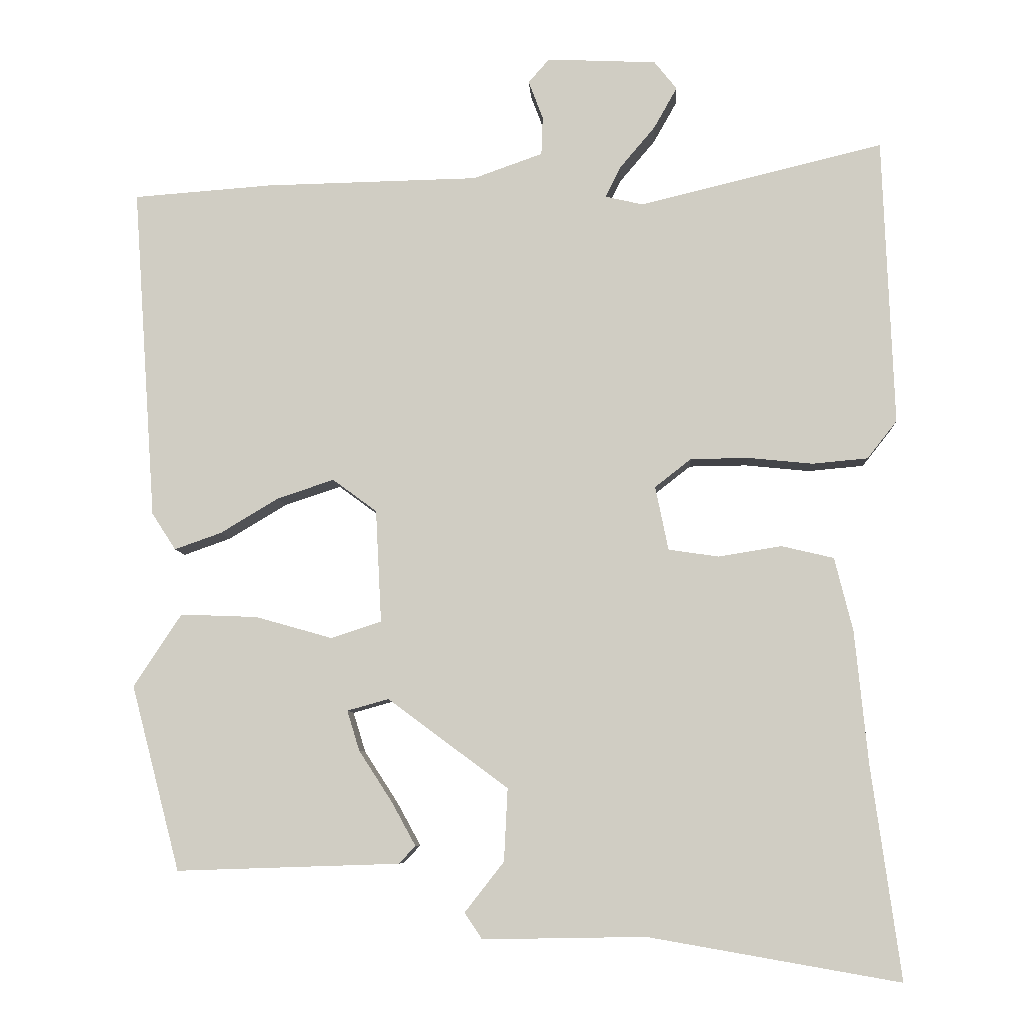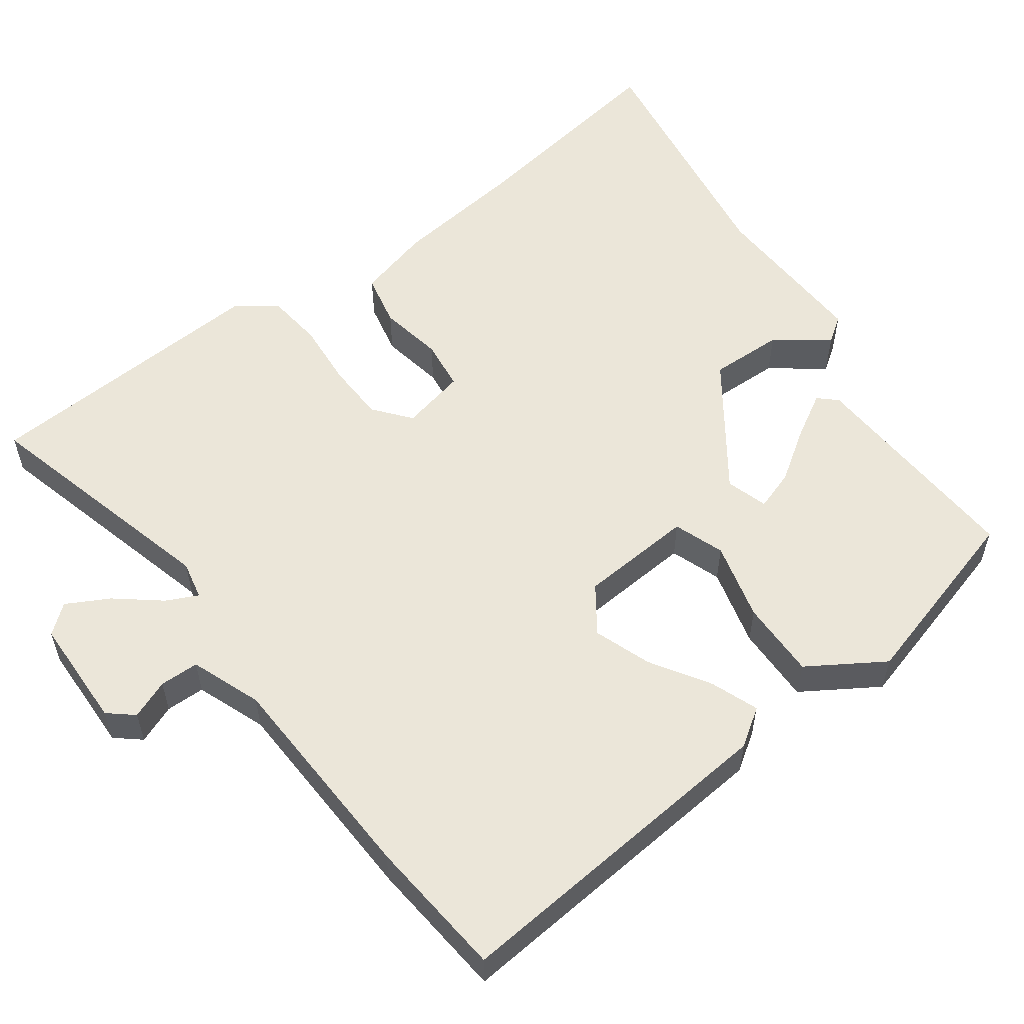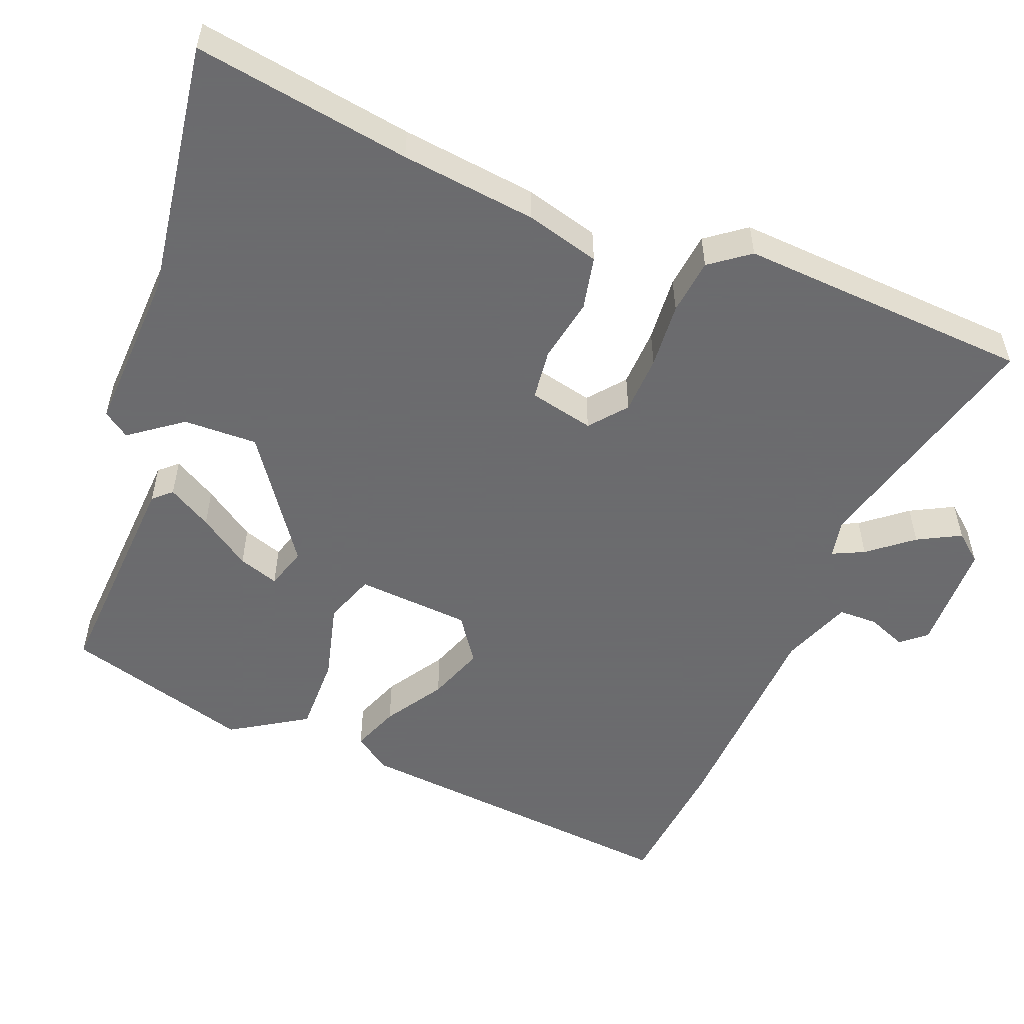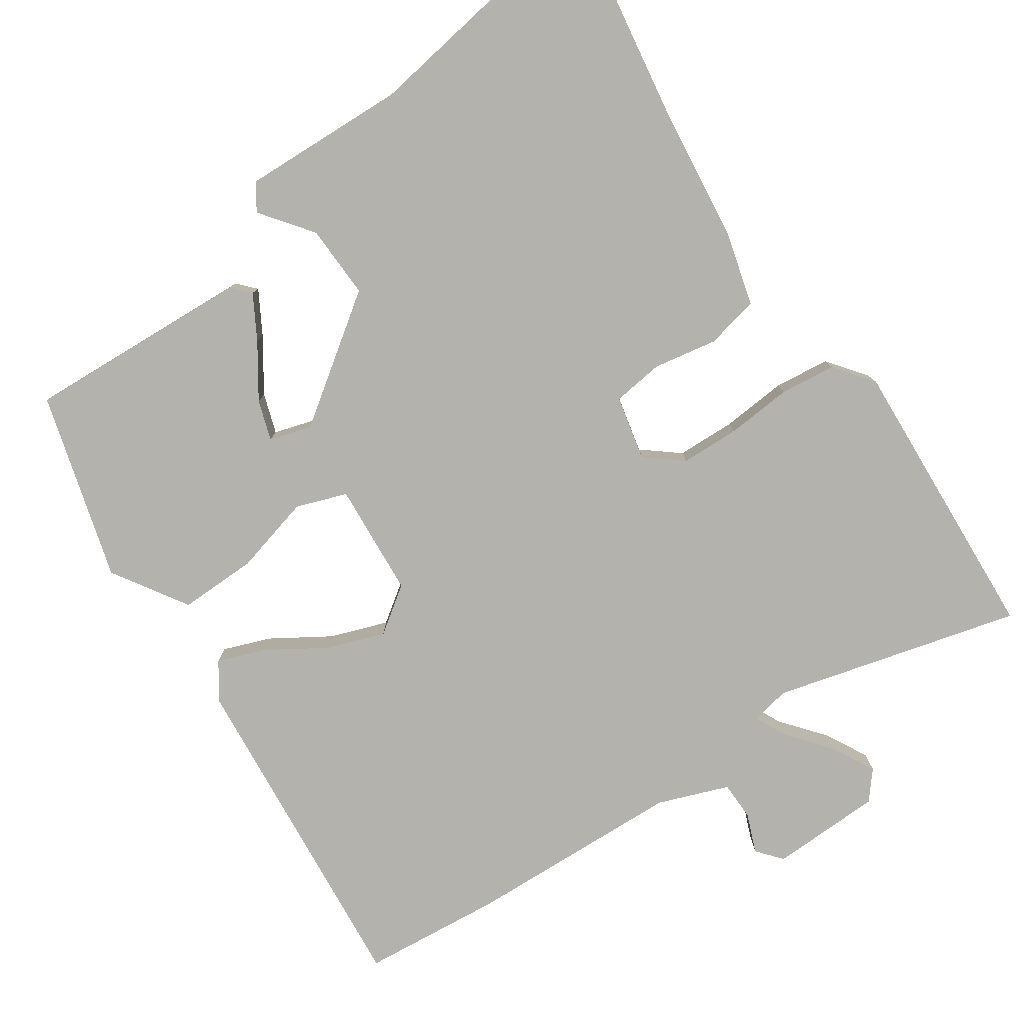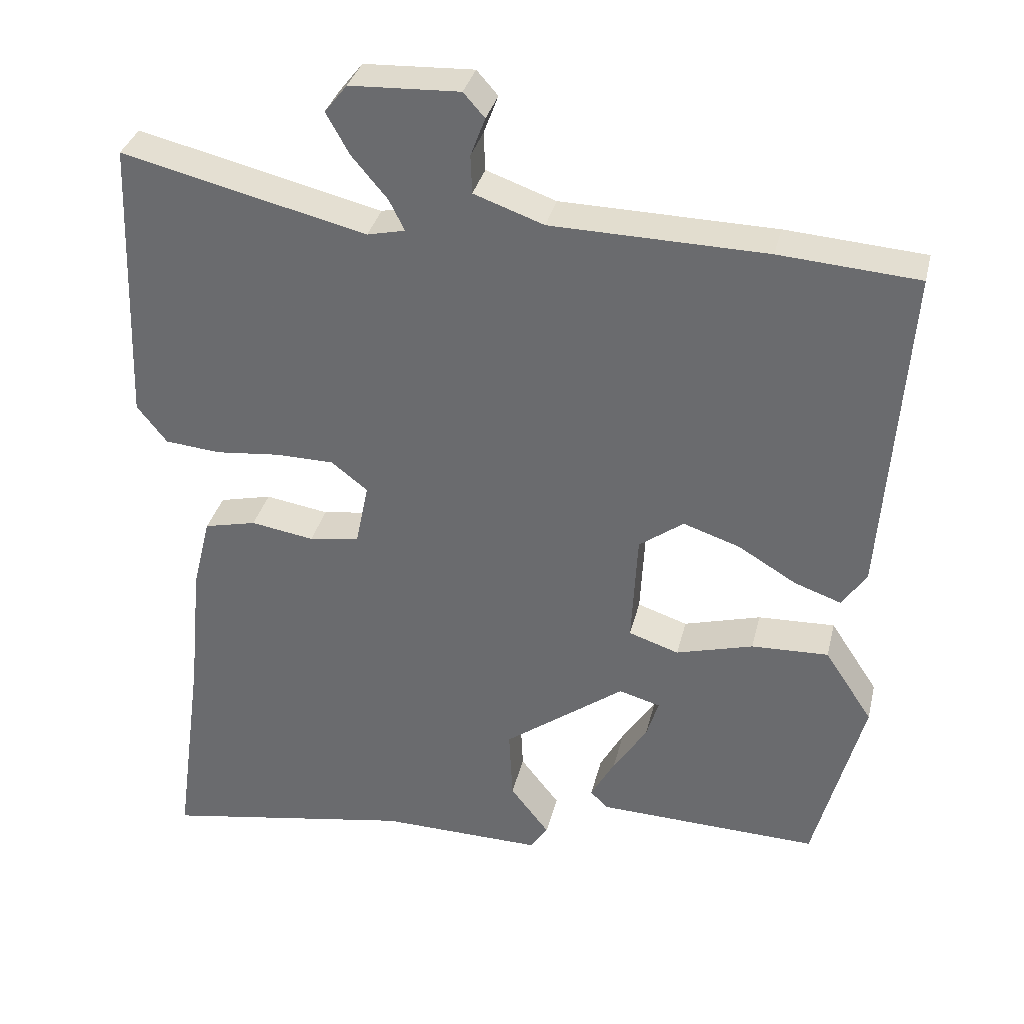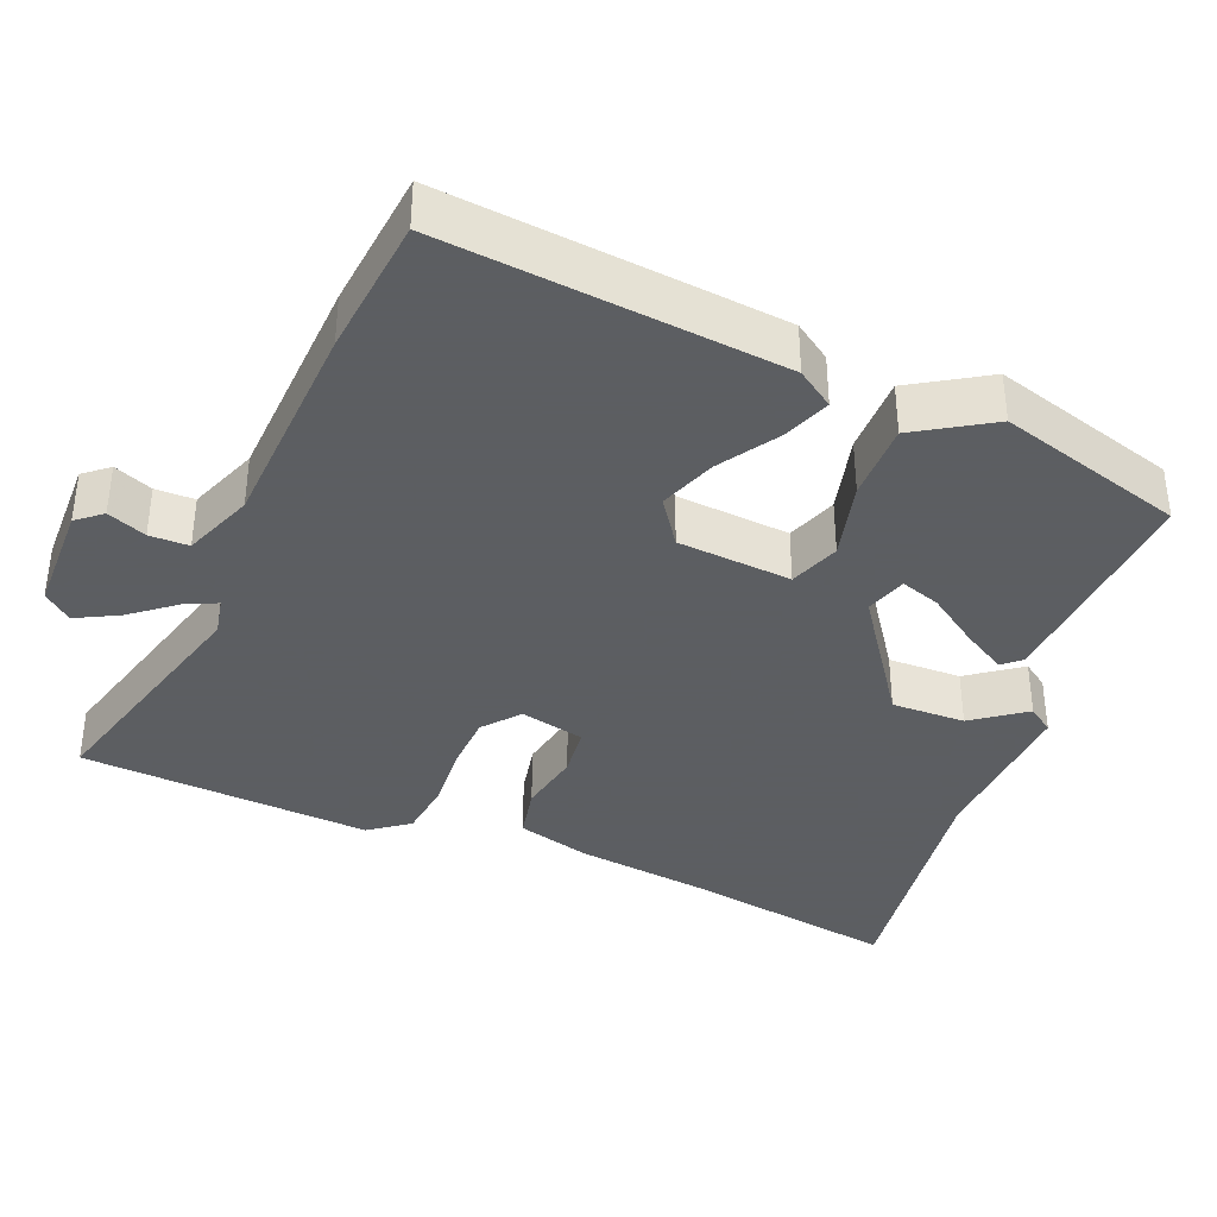
<metadata>
{"format":"obj","ext":"obj","renderer":"f3d","projection":"perspective","resolution":1024,"background":"white","views":[{"elev":-7.4,"azim":-176.7,"up":"+Z"},{"elev":56.0,"azim":52.6,"up":"+Y"},{"elev":-53.5,"azim":-112.9,"up":"+Y"},{"elev":-79.5,"azim":-146.9,"up":"+Y"},{"elev":34.3,"azim":13.3,"up":"+Z"},{"elev":-37.4,"azim":66.2,"up":"+Y"}]}
</metadata>
<code>
v -0.515 0.07 -0.609
v -0.475 0.07 -0.316
v -0.457 0.07 -0.133
v -0.432 0.07 -0.032
v -0.36 0.07 -0.015
v -0.273 0.07 -0.029
v -0.204 0.07 -0.019
v -0.186 0.07 0.069
v -0.236 0.07 0.108
v -0.316 0.07 0.109
v -0.405 0.07 0.1
v -0.481 0.07 0.107
v -0.522 0.07 0.159
v -0.507 0.07 0.555
v -0.171 0.07 0.474
v -0.119 0.07 0.486
v -0.14 0.07 0.528
v -0.189 0.07 0.586
v -0.221 0.07 0.643
v -0.19 0.07 0.682
v -0.039 0.07 0.689
v -0.01 0.07 0.656
v -0.03 0.07 0.603
v -0.028 0.07 0.55
v 0.068 0.07 0.516
v 0.363 0.07 0.51
v 0.554 0.07 0.496
v 0.522 0.07 0.037
v 0.489 0.07 -0.014
v 0.424 0.07 0.009
v 0.344 0.07 0.057
v 0.266 0.07 0.083
v 0.205 0.07 0.038
v 0.197 0.07 -0.117
v 0.266 0.07 -0.14
v 0.372 0.07 -0.11
v 0.478 0.07 -0.106
v 0.544 0.07 -0.206
v 0.477 0.07 -0.461
v 0.17 0.07 -0.451
v 0.147 0.07 -0.427
v 0.18 0.07 -0.367
v 0.226 0.07 -0.296
v 0.243 0.07 -0.241
v 0.186 0.07 -0.225
v 0.02 0.07 -0.348
v 0.025 0.07 -0.448
v 0.079 0.07 -0.517
v 0.055 0.07 -0.553
v -0.169 0.07 -0.549
v -0.515 0 -0.609
v -0.475 0 -0.316
v -0.457 0 -0.133
v -0.432 0 -0.032
v -0.36 0 -0.015
v -0.273 0 -0.029
v -0.204 0 -0.019
v -0.186 0 0.069
v -0.236 0 0.108
v -0.316 0 0.109
v -0.405 0 0.1
v -0.481 0 0.107
v -0.522 0 0.159
v -0.507 0 0.555
v -0.171 0 0.474
v -0.119 0 0.486
v -0.14 0 0.528
v -0.189 0 0.586
v -0.221 0 0.643
v -0.19 0 0.682
v -0.039 0 0.689
v -0.01 0 0.656
v -0.03 0 0.603
v -0.028 0 0.55
v 0.068 0 0.516
v 0.363 0 0.51
v 0.554 0 0.496
v 0.522 0 0.037
v 0.489 0 -0.014
v 0.424 0 0.009
v 0.344 0 0.057
v 0.266 0 0.083
v 0.205 0 0.038
v 0.197 0 -0.117
v 0.266 0 -0.14
v 0.372 0 -0.11
v 0.478 0 -0.106
v 0.544 0 -0.206
v 0.477 0 -0.461
v 0.17 0 -0.451
v 0.147 0 -0.427
v 0.18 0 -0.367
v 0.226 0 -0.296
v 0.243 0 -0.241
v 0.186 0 -0.225
v 0.02 0 -0.348
v 0.025 0 -0.448
v 0.079 0 -0.517
v 0.055 0 -0.553
v -0.169 0 -0.549
f 47 48 49 50
f 46 47 50 1
f 45 46 1 2
f 40 41 42 43
f 38 39 40 43
f 38 43 44
f 35 36 37 38
f 35 38 44 45
f 28 29 30 31
f 28 31 32
f 25 26 27 28
f 24 25 28 32
f 20 21 22 23
f 20 23 24
f 17 18 19 20
f 16 17 20 24
f 12 13 14 15
f 10 11 12 15
f 9 10 15 16
f 8 9 16 24
f 3 4 5 6
f 3 6 7
f 2 3 7
f 34 35 45 2
f 8 24 32 33
f 7 8 33 34
f 2 7 34
f 100 99 98 97
f 51 100 97 96
f 52 51 96 95
f 93 92 91 90
f 93 90 89 88
f 94 93 88
f 88 87 86 85
f 95 94 88 85
f 81 80 79 78
f 82 81 78
f 78 77 76 75
f 82 78 75 74
f 73 72 71 70
f 74 73 70
f 70 69 68 67
f 74 70 67 66
f 65 64 63 62
f 65 62 61 60
f 66 65 60 59
f 74 66 59 58
f 56 55 54 53
f 57 56 53
f 57 53 52
f 52 95 85 84
f 83 82 74 58
f 84 83 58 57
f 84 57 52
f 1 51 52 2
f 2 52 53 3
f 3 53 54 4
f 4 54 55 5
f 5 55 56 6
f 6 56 57 7
f 7 57 58 8
f 8 58 59 9
f 9 59 60 10
f 10 60 61 11
f 11 61 62 12
f 12 62 63 13
f 13 63 64 14
f 14 64 65 15
f 15 65 66 16
f 16 66 67 17
f 17 67 68 18
f 18 68 69 19
f 19 69 70 20
f 20 70 71 21
f 21 71 72 22
f 22 72 73 23
f 23 73 74 24
f 24 74 75 25
f 25 75 76 26
f 26 76 77 27
f 27 77 78 28
f 28 78 79 29
f 29 79 80 30
f 30 80 81 31
f 31 81 82 32
f 32 82 83 33
f 33 83 84 34
f 34 84 85 35
f 35 85 86 36
f 36 86 87 37
f 37 87 88 38
f 38 88 89 39
f 39 89 90 40
f 40 90 91 41
f 41 91 92 42
f 42 92 93 43
f 43 93 94 44
f 44 94 95 45
f 45 95 96 46
f 46 96 97 47
f 47 97 98 48
f 48 98 99 49
f 49 99 100 50
f 50 100 51 1

</code>
